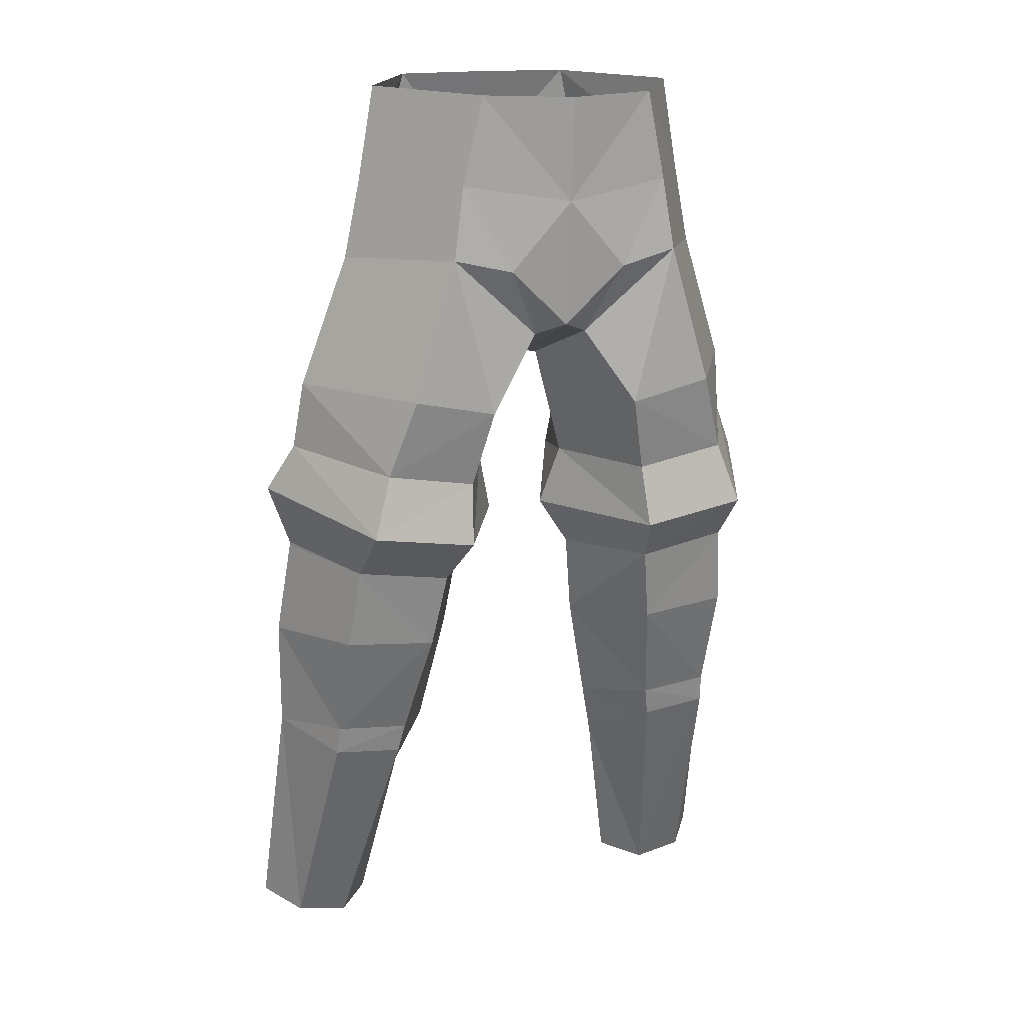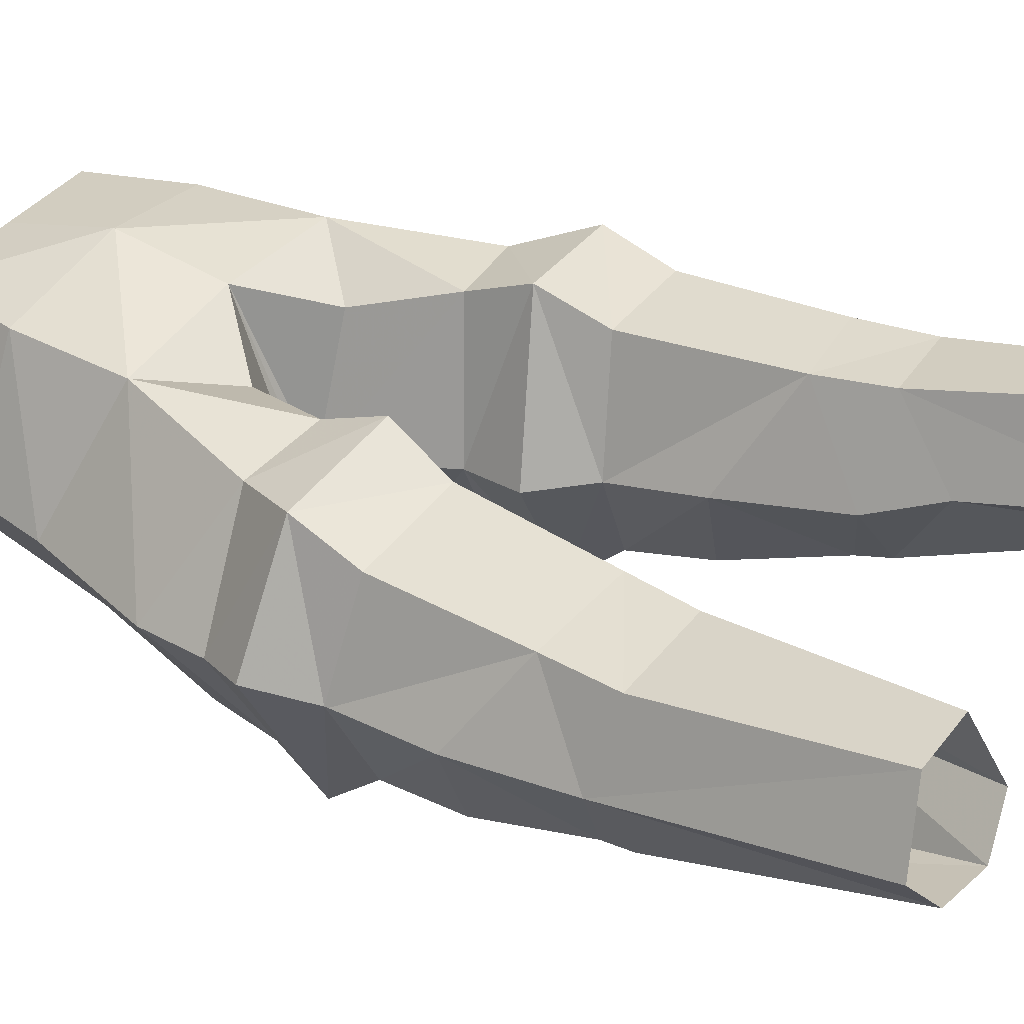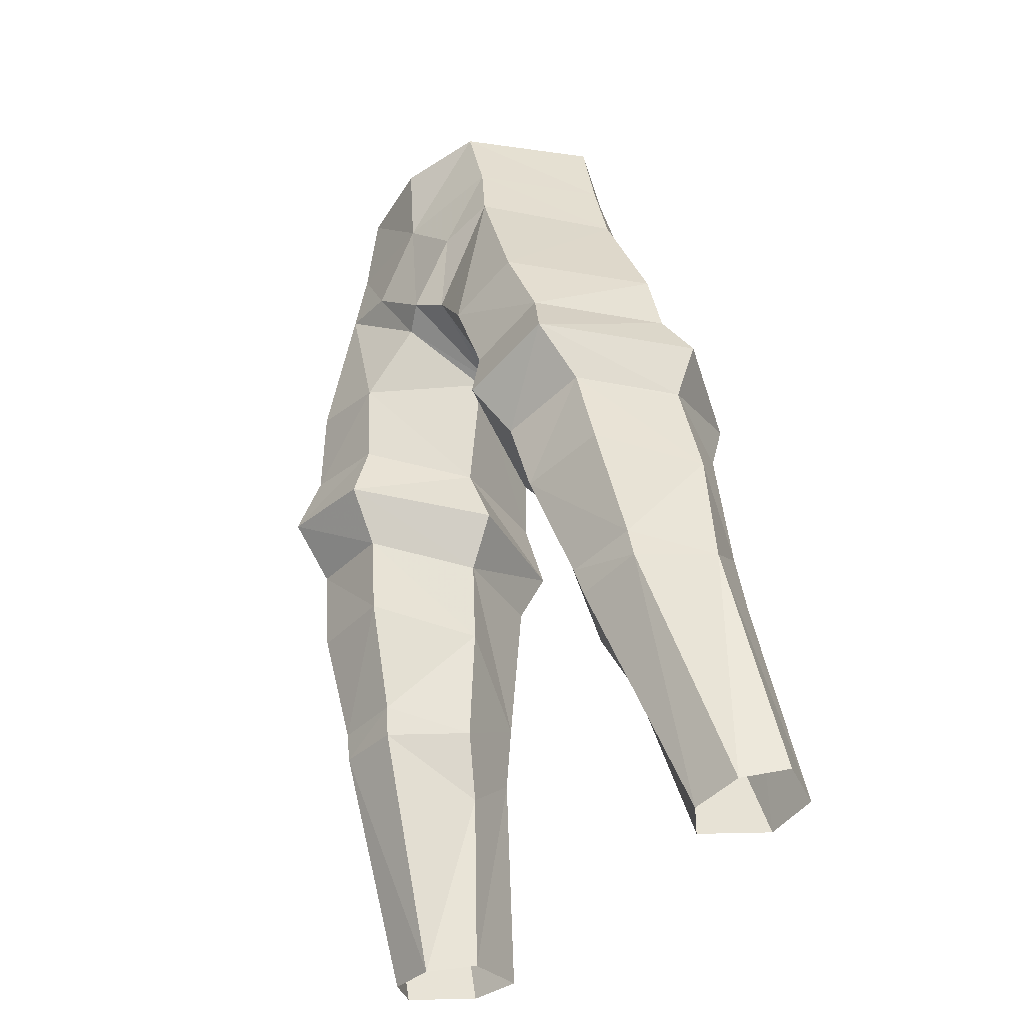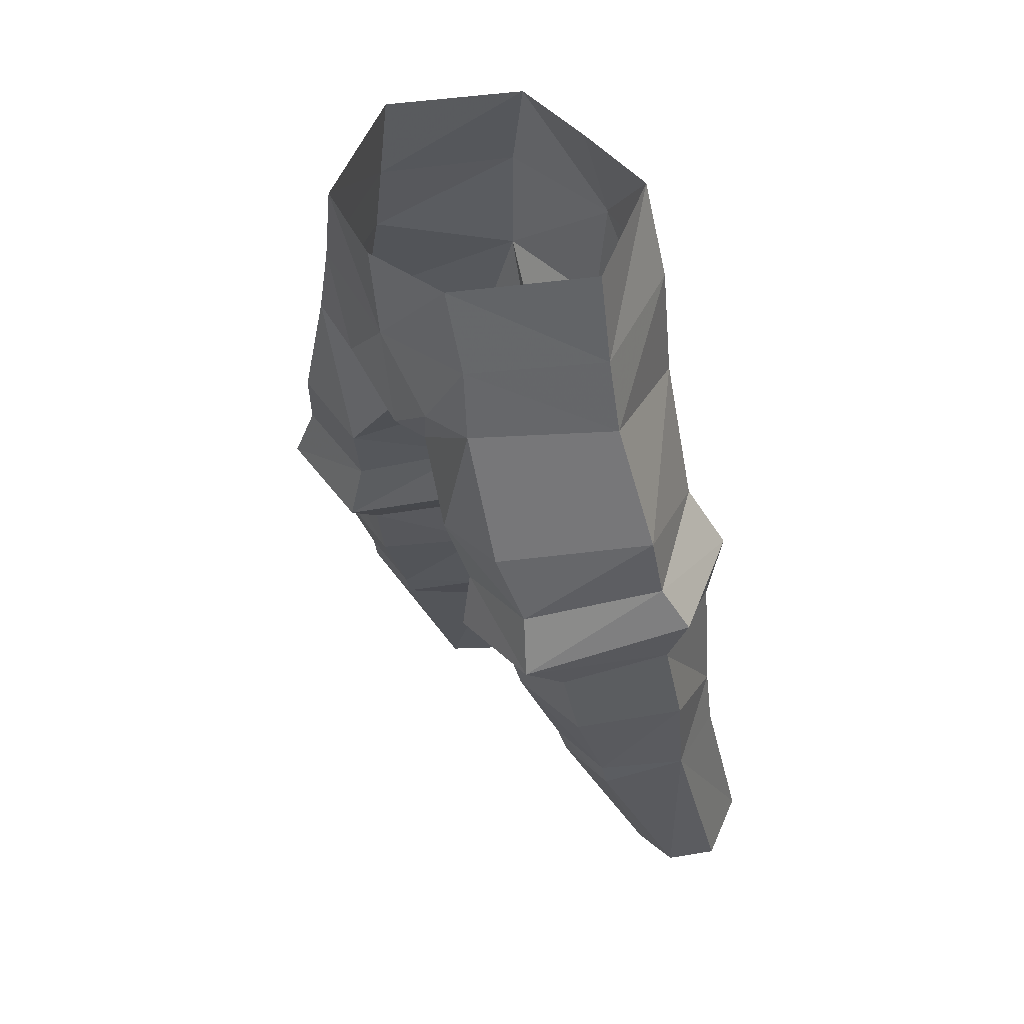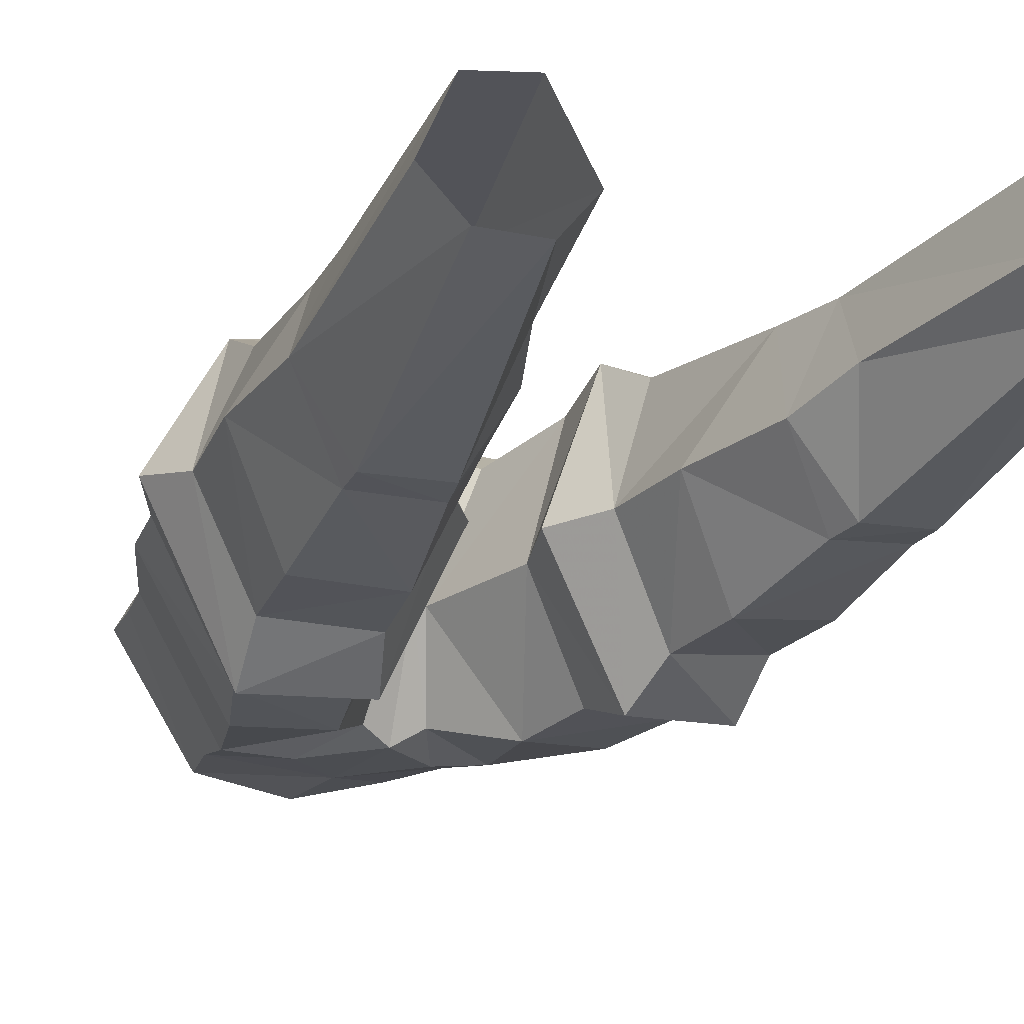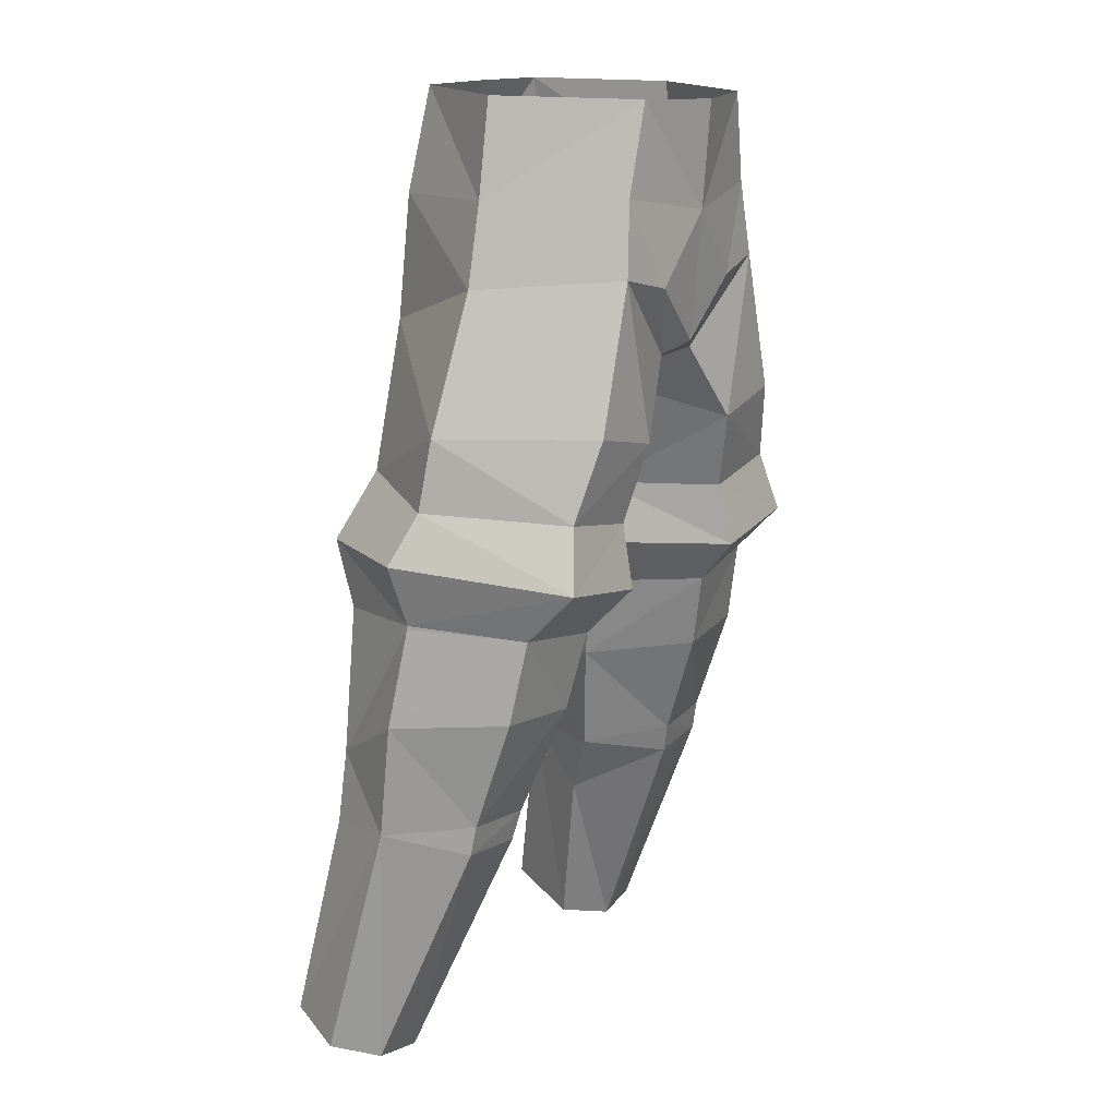
<metadata>
{"format":"obj","ext":"obj","renderer":"f3d","projection":"perspective","resolution":1024,"background":"white","views":[{"elev":15.9,"azim":-21.6,"up":"+Z"},{"elev":39.4,"azim":122.5,"up":"+Y"},{"elev":-43.9,"azim":48.2,"up":"+Z"},{"elev":47.8,"azim":51.3,"up":"+Z"},{"elev":-12.0,"azim":155.3,"up":"+Y"},{"elev":15.0,"azim":-57.8,"up":"+Z"}]}
</metadata>
<code>
g necromancer_trousers_male_190026
v 3.253 -4.866 56.37
v 3.983 -4.717 53.09
v 6.612 -0.3632 53.02
v 6.005 -0.3679 56.5
v 9.428 0.8845 38.57
v 9.432 0.9034 38.44
v 7.848 4.435 38.31
v 7.724 5.243 40.72
v 3.359 3.919 56.64
v 4.308 4.224 52.91
v 4.389 -4.906 50.4
v 7.212 -0.2967 50.06
v 7.59 -4.781 40
v 6.864 -4.305 42.27
v 3.506 -4.29 41.67
v 3.676 -4.796 39.37
v 9.698 2.039 30.59
v 10.1 4.308 21.84
v 8.86 6.714 22.29
v 8.537 4.822 30.22
v 6.807 6.927 22.16
v 5.312 5.196 29.94
v 8.167 -0.8064 29.92
v 5.592 -0.885 29.68
v 7.041 2.674 21.08
v 8.966 2.82 21.34
v 4.825 4.993 32.41
v 8.244 4.654 32.86
v 3.945 4.798 38.12
v 3.519 5.74 40.45
v -0.07176 -0.784 46
v 0.3354 -0.8287 45.94
v 0.9597 -4.314 47.35
v -0.07176 -4.913 47.75
v 5.753 4.085 21.33
v 4.505 2.807 27.71
v -0.07176 -5.307 52.44
v -0.07176 -5.589 56.27
v 5.945 -4.918 45.18
v 8.92 0.1298 45.16
v 5.373 -1.141 30.81
v 8.098 -1.003 31.02
v 2.856 -4.947 44.51
v 6.418 4.344 43.13
v 3.46 4.642 42.73
v 0.3354 -0.8287 45.94
v 2.181 3.593 46.02
v 1.681 -0.1744 41.65
v 4.505 2.807 27.71
v 5.753 4.085 21.33
v 4.665 -2.653 34.82
v 2.82 1.218 34.24
v 3.727 1.798 30.08
v 7.704 -2.971 38.15
v 9.858 1.486 34.8
v 4.226 -3.242 37.66
v 2.82 1.218 34.24
v 2.39 0.6983 37.4
v 8.044 -2.422 35.09
v 2.39 0.6983 37.4
v 4.644 4.484 48.39
v -0.07176 5.272 52.47
v -0.07176 5.27 52.52
v -0.07176 5.262 52.58
v -3.397 -4.866 56.37
v -6.149 -0.3679 56.5
v -6.755 -0.3632 53.02
v -4.126 -4.717 53.09
v -9.572 0.8854 38.57
v -7.867 5.244 40.72
v -7.992 4.436 38.31
v -9.576 0.9043 38.44
v -3.502 3.919 56.64
v -4.451 4.224 52.91
v -7.355 -0.2967 50.06
v -4.532 -4.906 50.4
v -7.734 -4.78 40
v -3.82 -4.795 39.37
v -3.649 -4.289 41.67
v -7.008 -4.304 42.27
v -9.842 2.04 30.6
v -8.68 4.823 30.22
v -9.004 6.715 22.29
v -10.25 4.309 21.84
v -6.951 6.928 22.16
v -5.456 5.197 29.94
v -8.31 -0.8055 29.92
v -9.11 2.821 21.35
v -7.184 2.675 21.08
v -5.735 -0.8841 29.68
v -4.968 4.994 32.41
v -8.387 4.655 32.86
v -4.088 4.798 38.12
v -3.663 5.741 40.45
v -1.103 -4.314 47.35
v -0.4789 -0.8287 45.94
v -4.648 2.808 27.71
v -5.897 4.086 21.33
v -6.088 -4.917 45.18
v -9.063 0.1307 45.16
v -5.517 -1.14 30.81
v -8.242 -1.002 31.02
v -3 -4.946 44.51
v -6.561 4.345 43.13
v -3.603 4.643 42.73
v -0.4789 -0.8287 45.94
v -1.825 -0.1735 41.65
v -2.324 3.593 46.02
v -4.648 2.808 27.71
v -5.897 4.086 21.33
v -3.87 1.799 30.08
v -2.963 1.219 34.24
v -4.809 -2.652 34.82
v -10 1.487 34.8
v -7.847 -2.97 38.15
v -4.369 -3.241 37.66
v -2.534 0.6992 37.4
v -2.963 1.219 34.24
v -8.187 -2.421 35.09
v -2.534 0.6992 37.4
v -4.787 4.484 48.39
v 1.058 0.386 39.32
v 1.058 0.386 39.32
v 1.681 -0.1744 41.65
v 3.727 1.798 30.08
v -0.07176 4.844 48.44
v 9.265 0.4578 42.61
v 2.195 -5.123 49.89
v -0.07176 -0.784 46
v 10.2 1.134 40.81
v -0.07176 3.971 56.66
v -1.201 0.3869 39.33
v -1.201 0.3869 39.33
v -1.825 -0.1735 41.65
v -3.87 1.799 30.08
v -9.408 0.4587 42.61
v -2.338 -5.123 49.89
v -10.35 1.135 40.81
f 1 2 3
f 3 4 1
f 5 6 7
f 7 8 5
f 9 4 3
f 3 10 9
f 2 11 12
f 12 3 2
f 13 14 15
f 15 16 13
f 17 18 19
f 19 20 17
f 21 22 20
f 20 19 21
f 23 24 25
f 25 26 23
f 27 28 20
f 20 22 27
f 29 30 8
f 8 7 29
f 31 32 33
f 33 34 31
f 22 21 35
f 35 36 22
f 37 2 1
f 1 38 37
f 39 40 12
f 12 11 39
f 41 24 23
f 23 42 41
f 43 15 14
f 14 39 43
f 44 8 30
f 30 45 44
f 46 47 45
f 45 48 46
f 17 23 26
f 26 18 17
f 49 50 25
f 25 24 49
f 41 51 52
f 52 53 41
f 6 5 54
f 54 55 6
f 56 54 13
f 13 16 56
f 6 55 28
f 28 7 6
f 7 28 27
f 27 29 7
f 27 57 58
f 58 29 27
f 54 56 51
f 51 59 54
f 52 51 56
f 56 60 52
f 10 61 62
f 62 63 10
f 64 9 10
f 10 63 64
f 65 66 67
f 67 68 65
f 69 70 71
f 71 72 69
f 73 74 67
f 67 66 73
f 68 67 75
f 75 76 68
f 77 78 79
f 79 80 77
f 81 82 83
f 83 84 81
f 85 83 82
f 82 86 85
f 87 88 89
f 89 90 87
f 91 86 82
f 82 92 91
f 93 71 70
f 70 94 93
f 31 34 95
f 95 96 31
f 86 97 98
f 98 85 86
f 37 38 65
f 65 68 37
f 99 76 75
f 75 100 99
f 101 102 87
f 87 90 101
f 103 99 80
f 80 79 103
f 104 105 94
f 94 70 104
f 106 107 105
f 105 108 106
f 81 84 88
f 88 87 81
f 109 90 89
f 89 110 109
f 101 111 112
f 112 113 101
f 72 114 115
f 115 69 72
f 116 78 77
f 77 115 116
f 72 71 92
f 92 114 72
f 71 93 91
f 91 92 71
f 91 93 117
f 117 118 91
f 115 119 113
f 113 116 115
f 112 120 116
f 116 113 112
f 74 63 62
f 62 121 74
f 64 63 74
f 74 73 64
f 48 30 122
f 30 58 122
f 42 51 41
f 123 16 124
f 49 24 53
f 28 17 20
f 27 125 57
f 47 126 61
f 8 44 127
f 61 45 47
f 37 34 128
f 3 12 10
f 2 37 128
f 33 128 34
f 126 46 129
f 43 39 11
f 40 14 127
f 2 128 11
f 10 12 61
f 22 125 27
f 36 125 22
f 61 12 40
f 33 11 128
f 33 32 43
f 33 43 11
f 53 24 41
f 42 23 17
f 39 14 40
f 61 126 62
f 44 61 40
f 61 44 45
f 43 32 124
f 126 47 46
f 8 127 130
f 14 13 127
f 123 60 16
f 16 60 56
f 13 54 5
f 13 5 130
f 130 5 8
f 15 43 124
f 13 130 127
f 30 29 58
f 48 45 30
f 16 15 124
f 44 40 127
f 59 42 55
f 55 17 28
f 54 59 55
f 42 17 55
f 42 59 51
f 131 9 64
f 107 132 94
f 94 132 117
f 102 101 113
f 133 134 78
f 109 111 90
f 92 82 81
f 91 118 135
f 108 121 126
f 70 136 104
f 121 108 105
f 37 137 34
f 67 74 75
f 68 137 37
f 95 34 137
f 126 129 106
f 103 76 99
f 100 136 80
f 68 76 137
f 74 121 75
f 86 91 135
f 97 86 135
f 121 100 75
f 95 137 76
f 95 103 96
f 95 76 103
f 111 101 90
f 102 81 87
f 99 100 80
f 121 62 126
f 104 100 121
f 121 105 104
f 103 134 96
f 126 106 108
f 70 138 136
f 80 136 77
f 133 78 120
f 78 116 120
f 77 69 115
f 77 138 69
f 138 70 69
f 79 134 103
f 77 136 138
f 94 117 93
f 107 94 105
f 78 134 79
f 104 136 100
f 119 114 102
f 114 92 81
f 115 114 119
f 102 114 81
f 102 113 119
f 131 64 73

</code>
